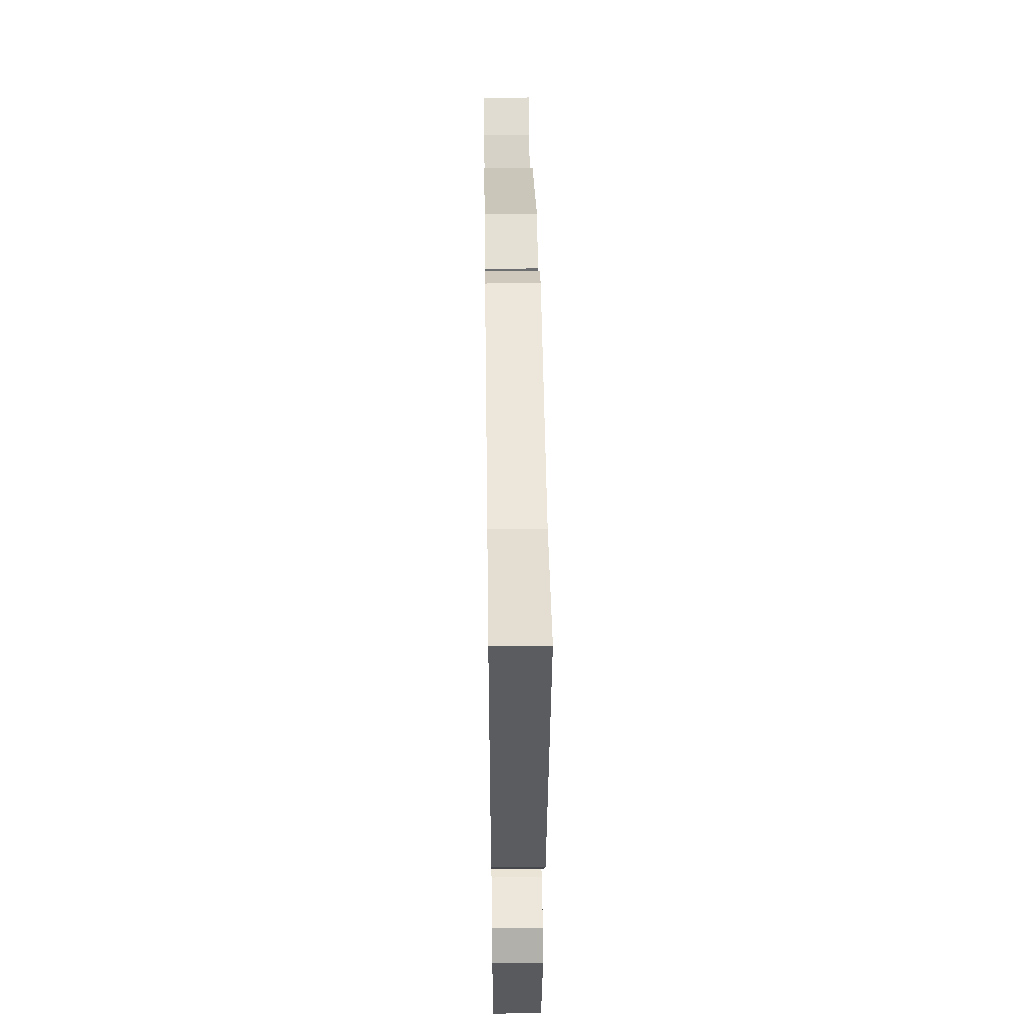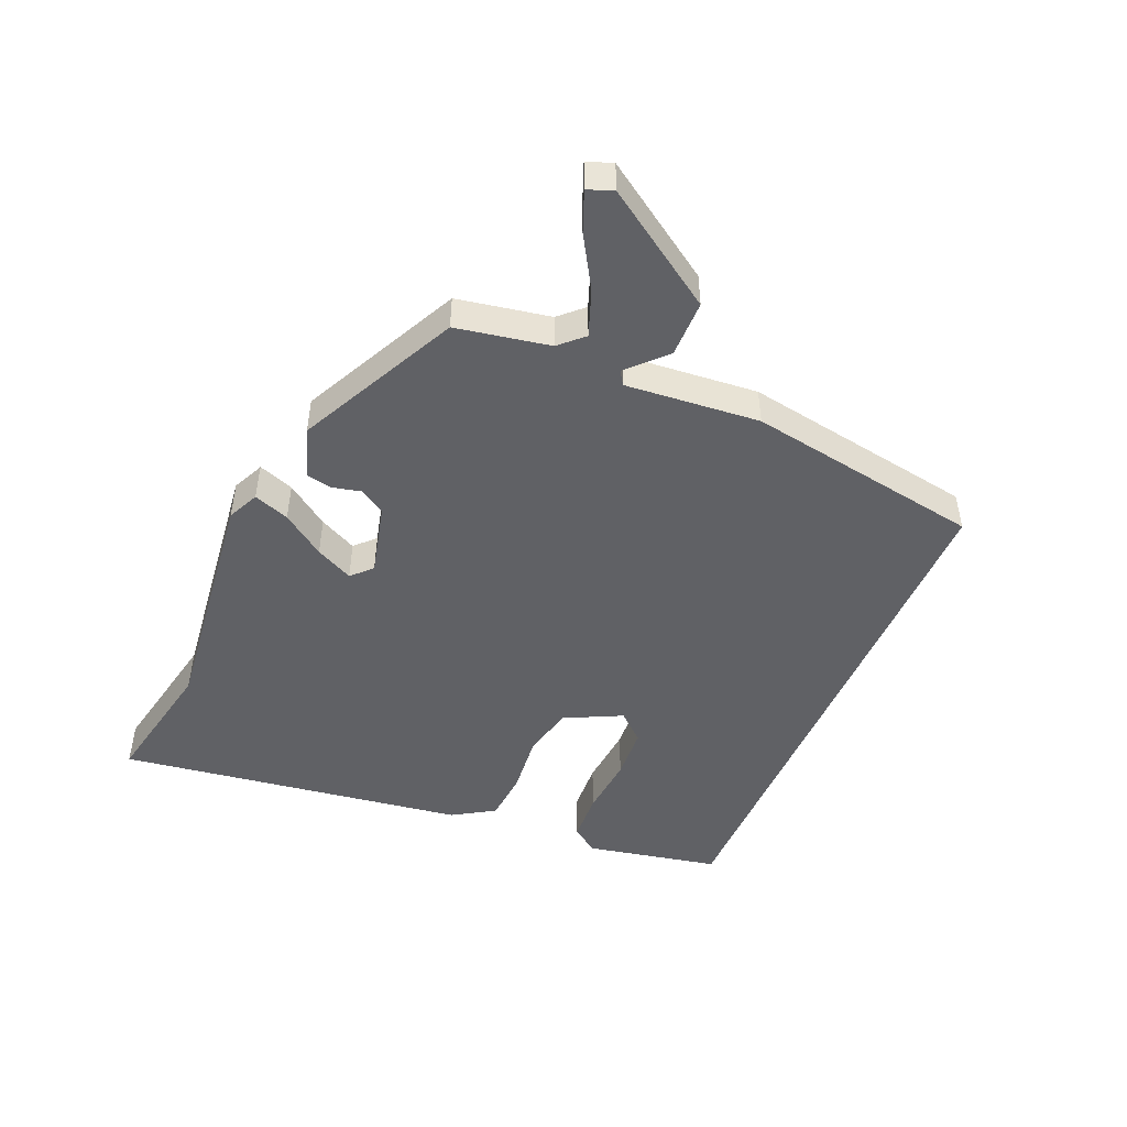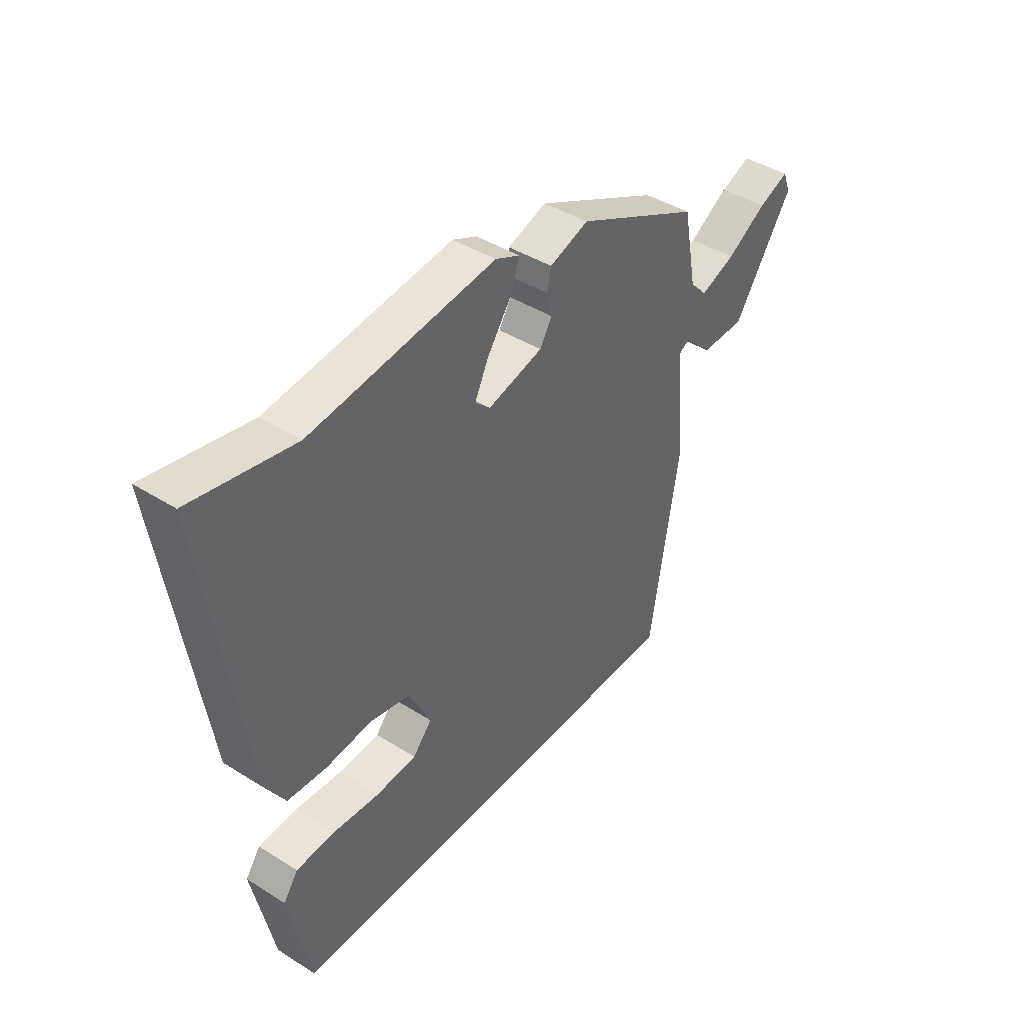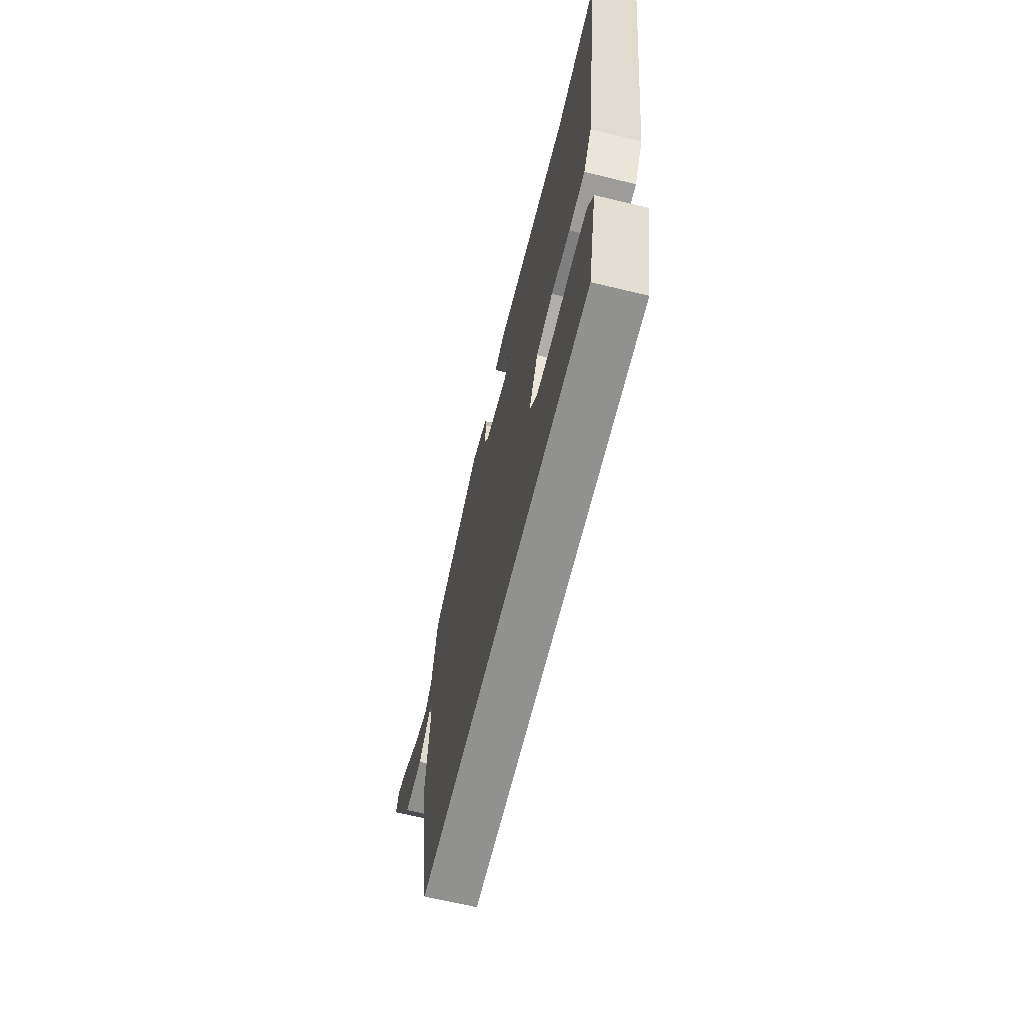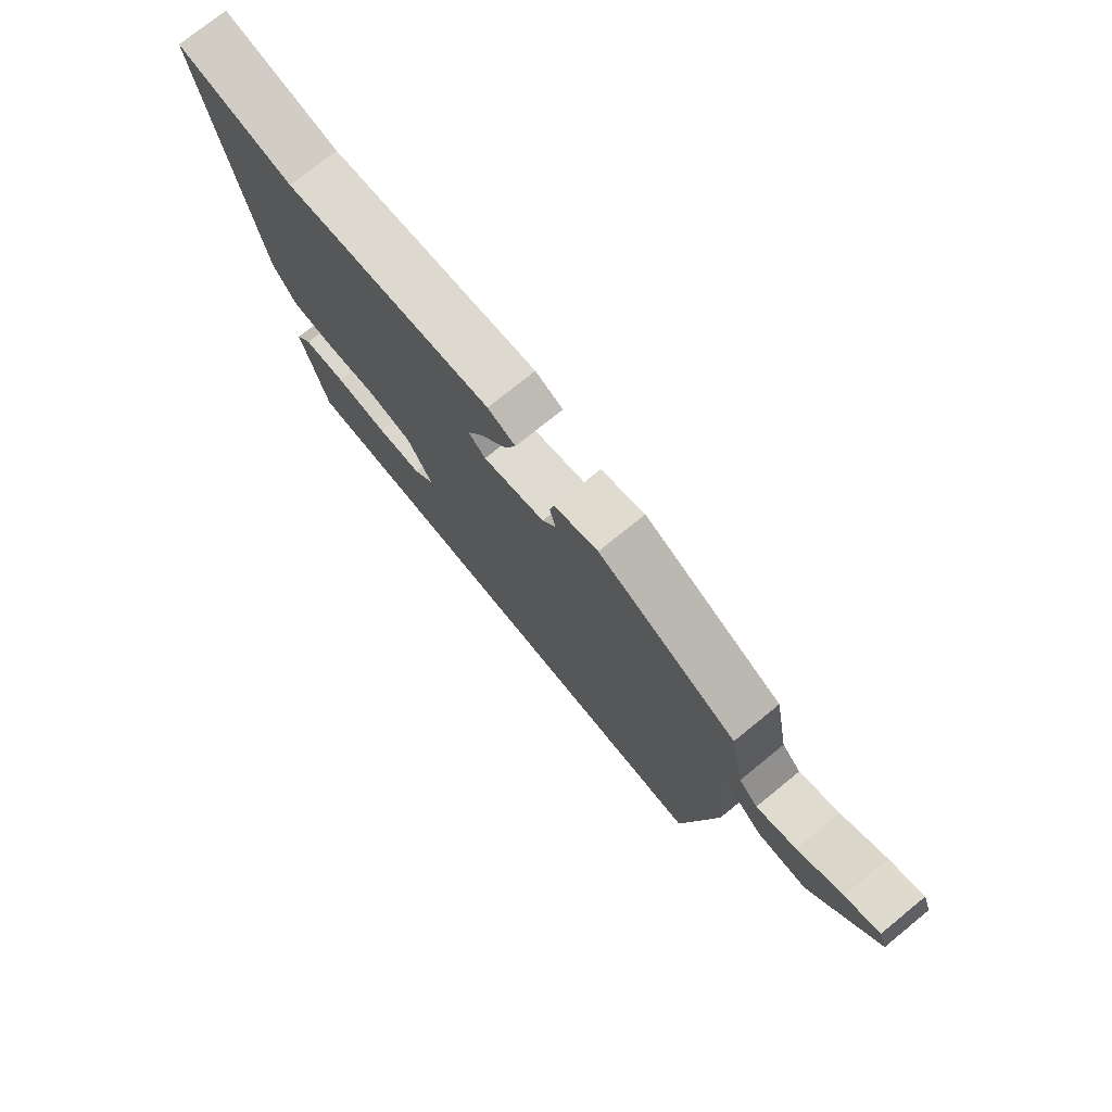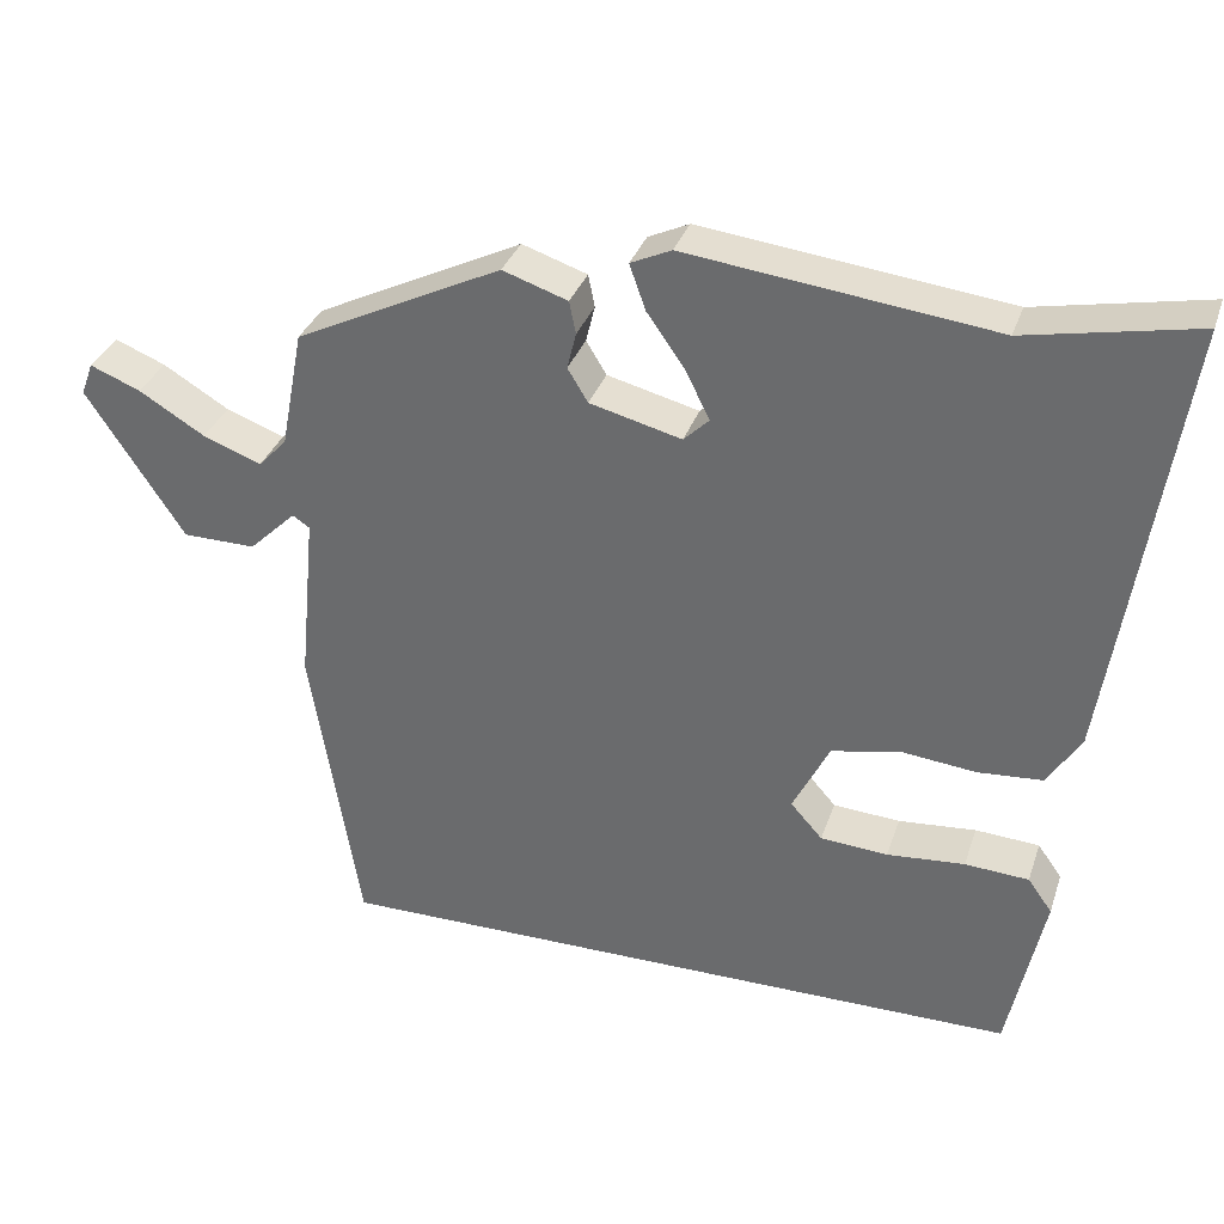
<metadata>
{"format":"obj","ext":"obj","renderer":"f3d","projection":"perspective","resolution":1024,"background":"white","views":[{"elev":47.2,"azim":-90.8,"up":"+Z"},{"elev":-47.9,"azim":66.6,"up":"+Y"},{"elev":42.2,"azim":-52.9,"up":"+Z"},{"elev":-65.9,"azim":-103.7,"up":"+Z"},{"elev":75.3,"azim":50.9,"up":"+Z"},{"elev":33.4,"azim":-162.6,"up":"+Z"}]}
</metadata>
<code>
v -0.445 0.07 -0.5
v -0.489 0.07 -0.29
v -0.459 0.07 -0.248
v -0.38 0.07 -0.243
v -0.284 0.07 -0.251
v -0.201 0.07 -0.245
v -0.162 0.07 -0.201
v -0.207 0.07 -0.111
v -0.29 0.07 -0.093
v -0.384 0.07 -0.103
v -0.464 0.07 -0.097
v -0.505 0.07 -0.031
v -0.587 0.07 0.517
v -0.378 0.07 0.476
v -0.001 0.07 0.522
v 0.049 0.07 0.499
v 0.029 0.07 0.443
v -0.018 0.07 0.376
v -0.047 0.07 0.317
v -0.016 0.07 0.287
v 0.097 0.07 0.316
v 0.122 0.07 0.357
v 0.111 0.07 0.402
v 0.119 0.07 0.442
v 0.199 0.07 0.469
v 0.453 0.07 0.345
v 0.481 0.07 0.199
v 0.516 0.07 0.162
v 0.588 0.07 0.189
v 0.669 0.07 0.238
v 0.731 0.07 0.263
v 0.746 0.07 0.223
v 0.626 0.07 0.041
v 0.536 0.07 0.04
v 0.478 0.07 0.096
v 0.457 0.07 0.082
v 0.477 0.07 -0.129
v 0.417 0.07 -0.5
v -0.445 0 -0.5
v -0.489 0 -0.29
v -0.459 0 -0.248
v -0.38 0 -0.243
v -0.284 0 -0.251
v -0.201 0 -0.245
v -0.162 0 -0.201
v -0.207 0 -0.111
v -0.29 0 -0.093
v -0.384 0 -0.103
v -0.464 0 -0.097
v -0.505 0 -0.031
v -0.587 0 0.517
v -0.378 0 0.476
v -0.001 0 0.522
v 0.049 0 0.499
v 0.029 0 0.443
v -0.018 0 0.376
v -0.047 0 0.317
v -0.016 0 0.287
v 0.097 0 0.316
v 0.122 0 0.357
v 0.111 0 0.402
v 0.119 0 0.442
v 0.199 0 0.469
v 0.453 0 0.345
v 0.481 0 0.199
v 0.516 0 0.162
v 0.588 0 0.189
v 0.669 0 0.238
v 0.731 0 0.263
v 0.746 0 0.223
v 0.626 0 0.041
v 0.536 0 0.04
v 0.478 0 0.096
v 0.457 0 0.082
v 0.477 0 -0.129
v 0.417 0 -0.5
f 36 37 38 1
f 35 36 1
f 32 33 34 35
f 30 31 32 35
f 29 30 35 1
f 28 29 1
f 27 28 1
f 22 23 24 25
f 21 22 25 26
f 20 21 26 27
f 15 16 17 18
f 14 15 18 19
f 13 14 19 20
f 9 10 11 12
f 8 9 12 13
f 2 3 4 5
f 2 5 6
f 1 2 6
f 27 1 6
f 8 13 20
f 7 8 20 27
f 6 7 27
f 39 76 75 74
f 39 74 73
f 73 72 71 70
f 73 70 69 68
f 39 73 68 67
f 39 67 66
f 39 66 65
f 63 62 61 60
f 64 63 60 59
f 65 64 59 58
f 56 55 54 53
f 57 56 53 52
f 58 57 52 51
f 50 49 48 47
f 51 50 47 46
f 43 42 41 40
f 44 43 40
f 44 40 39
f 44 39 65
f 58 51 46
f 65 58 46 45
f 65 45 44
f 1 39 40 2
f 2 40 41 3
f 3 41 42 4
f 4 42 43 5
f 5 43 44 6
f 6 44 45 7
f 7 45 46 8
f 8 46 47 9
f 9 47 48 10
f 10 48 49 11
f 11 49 50 12
f 12 50 51 13
f 13 51 52 14
f 14 52 53 15
f 15 53 54 16
f 16 54 55 17
f 17 55 56 18
f 18 56 57 19
f 19 57 58 20
f 20 58 59 21
f 21 59 60 22
f 22 60 61 23
f 23 61 62 24
f 24 62 63 25
f 25 63 64 26
f 26 64 65 27
f 27 65 66 28
f 28 66 67 29
f 29 67 68 30
f 30 68 69 31
f 31 69 70 32
f 32 70 71 33
f 33 71 72 34
f 34 72 73 35
f 35 73 74 36
f 36 74 75 37
f 37 75 76 38
f 38 76 39 1

</code>
